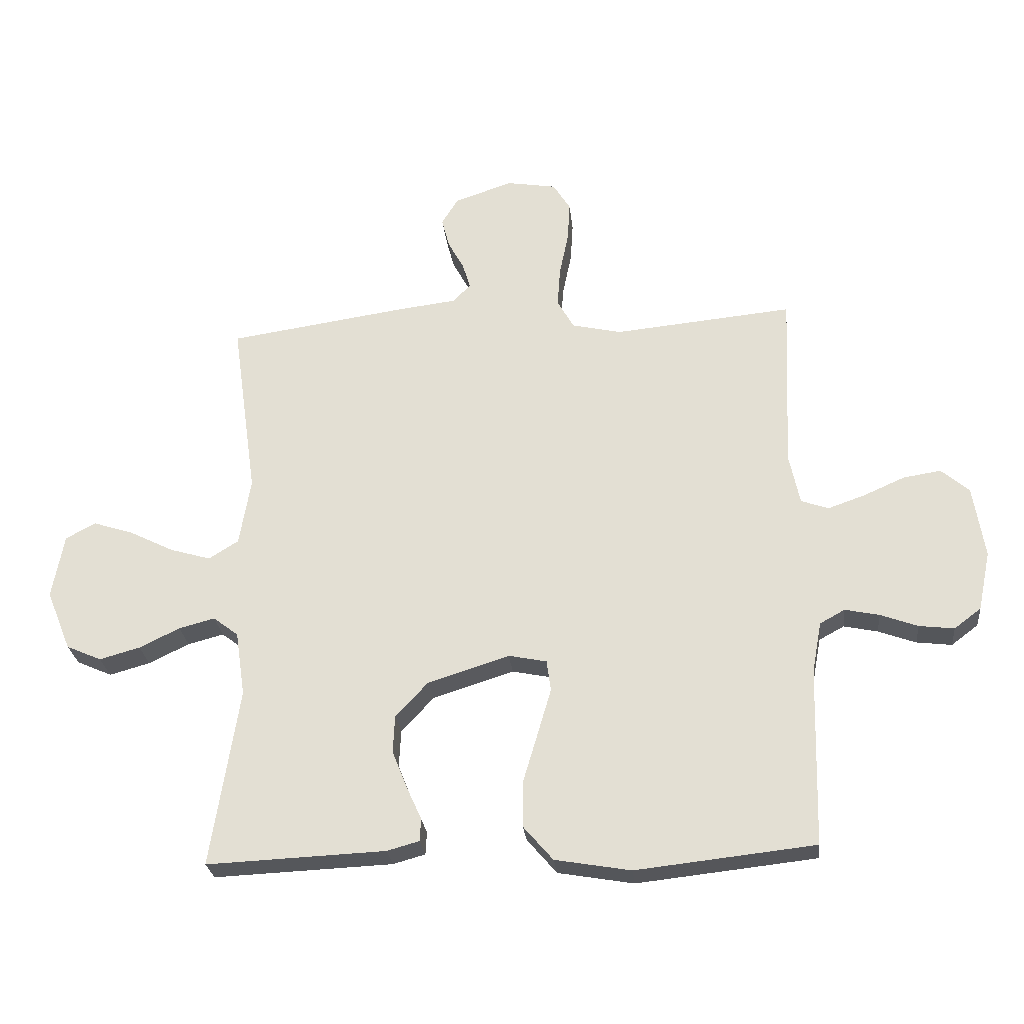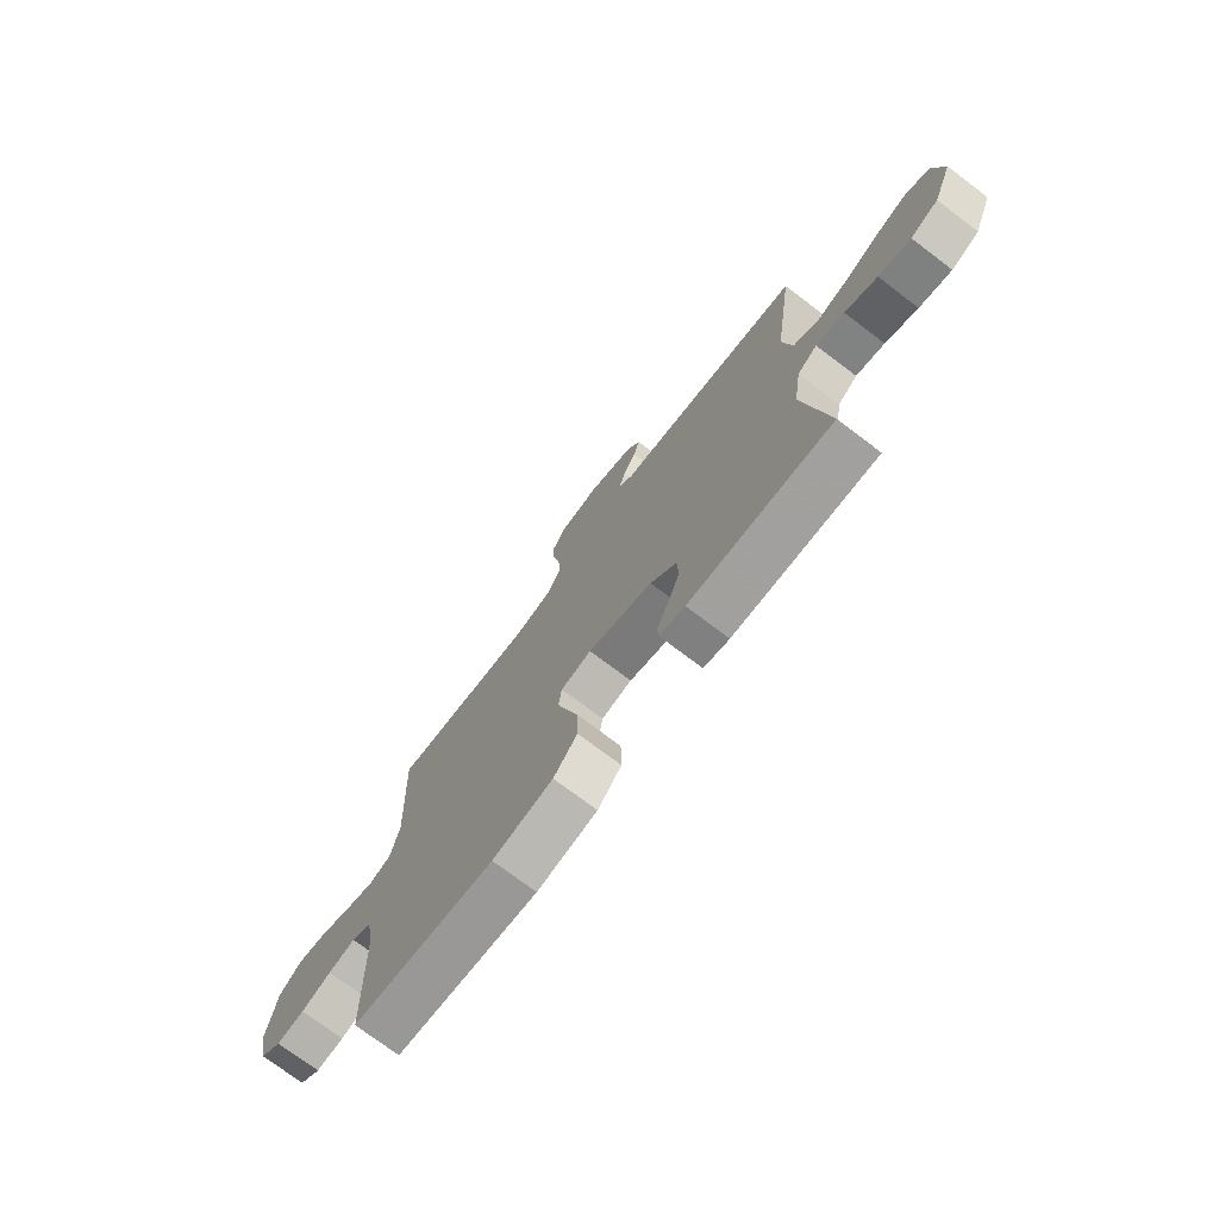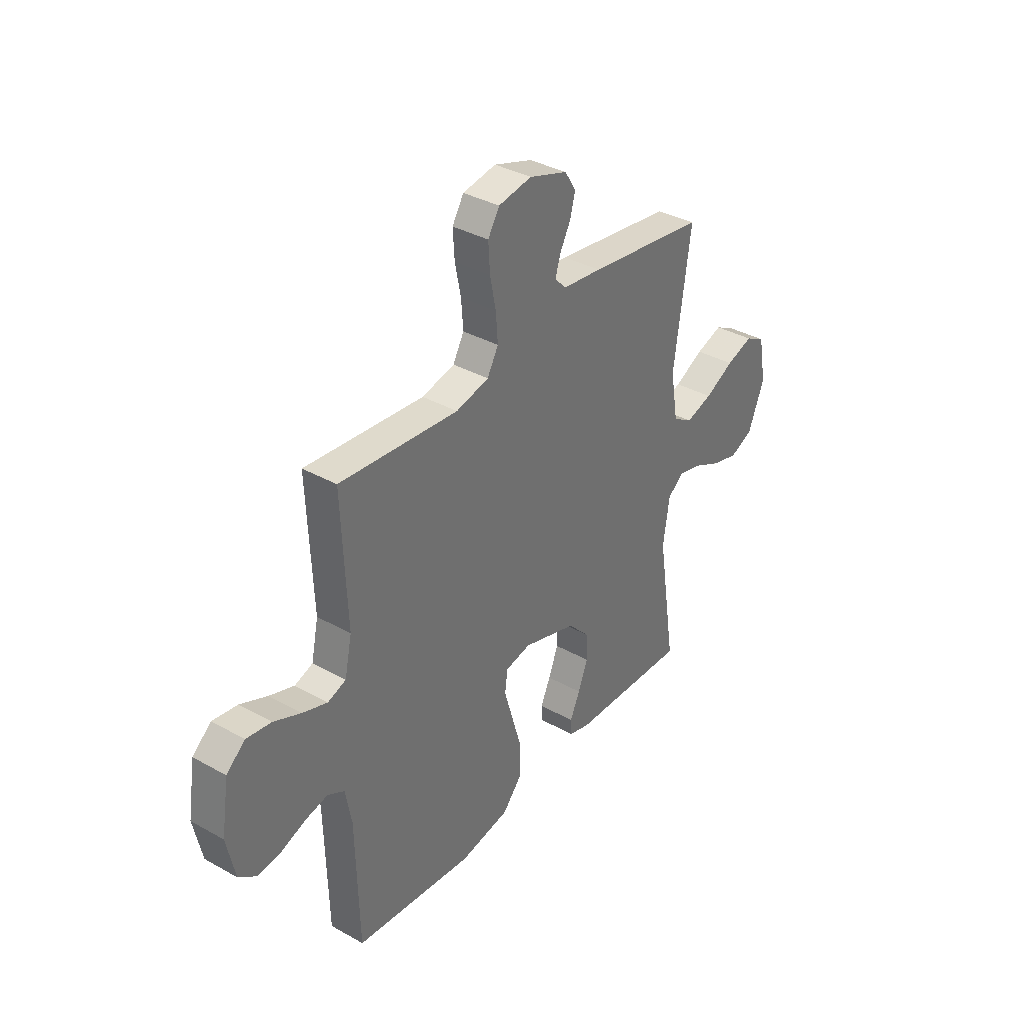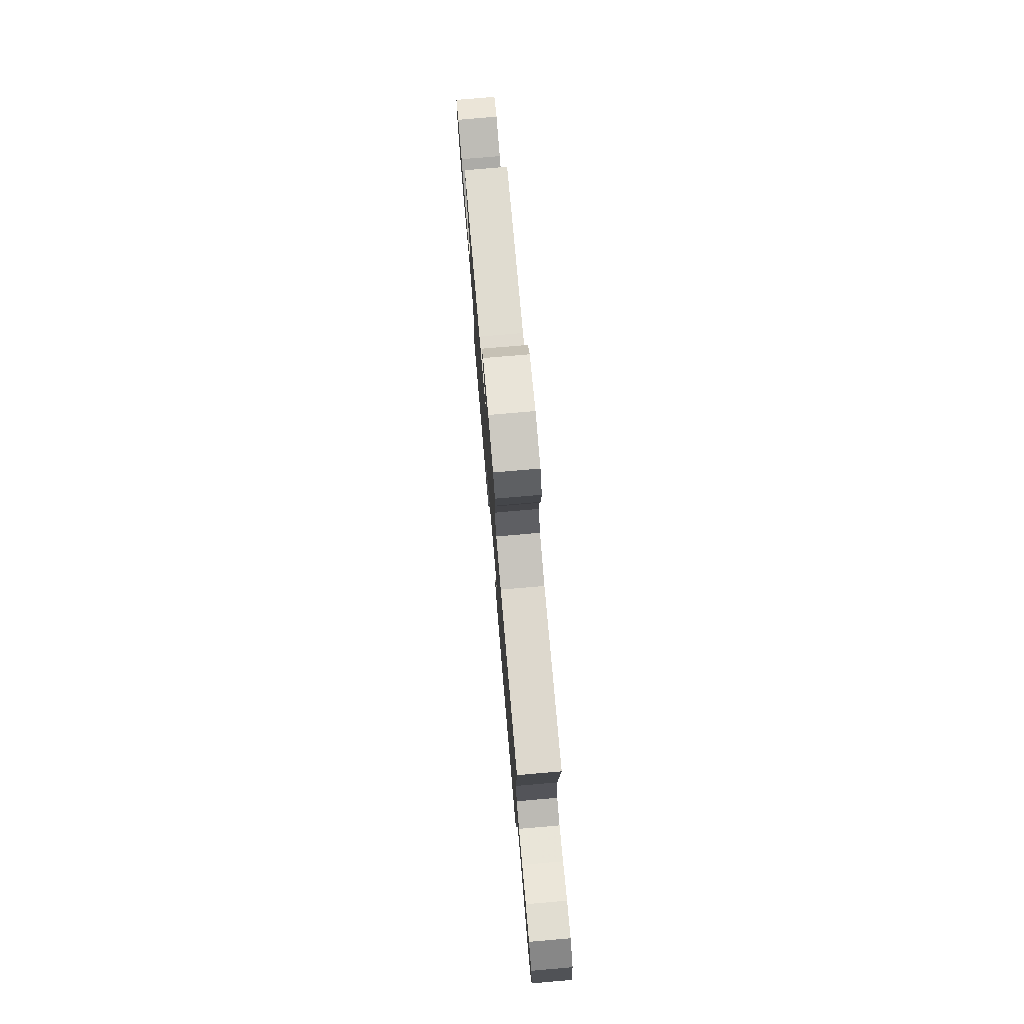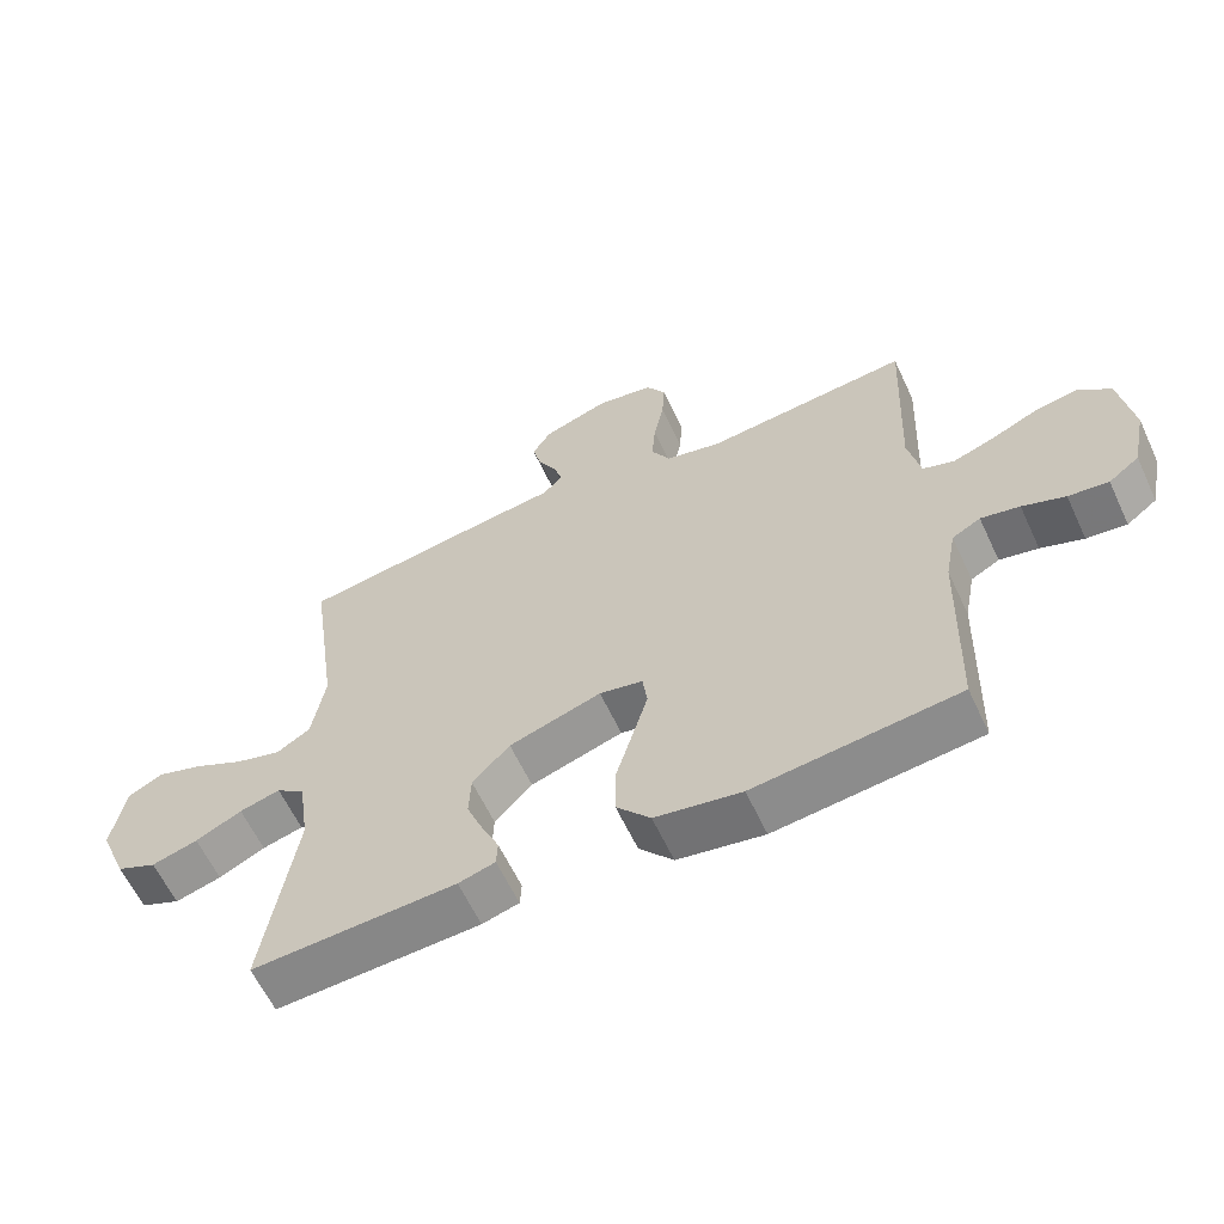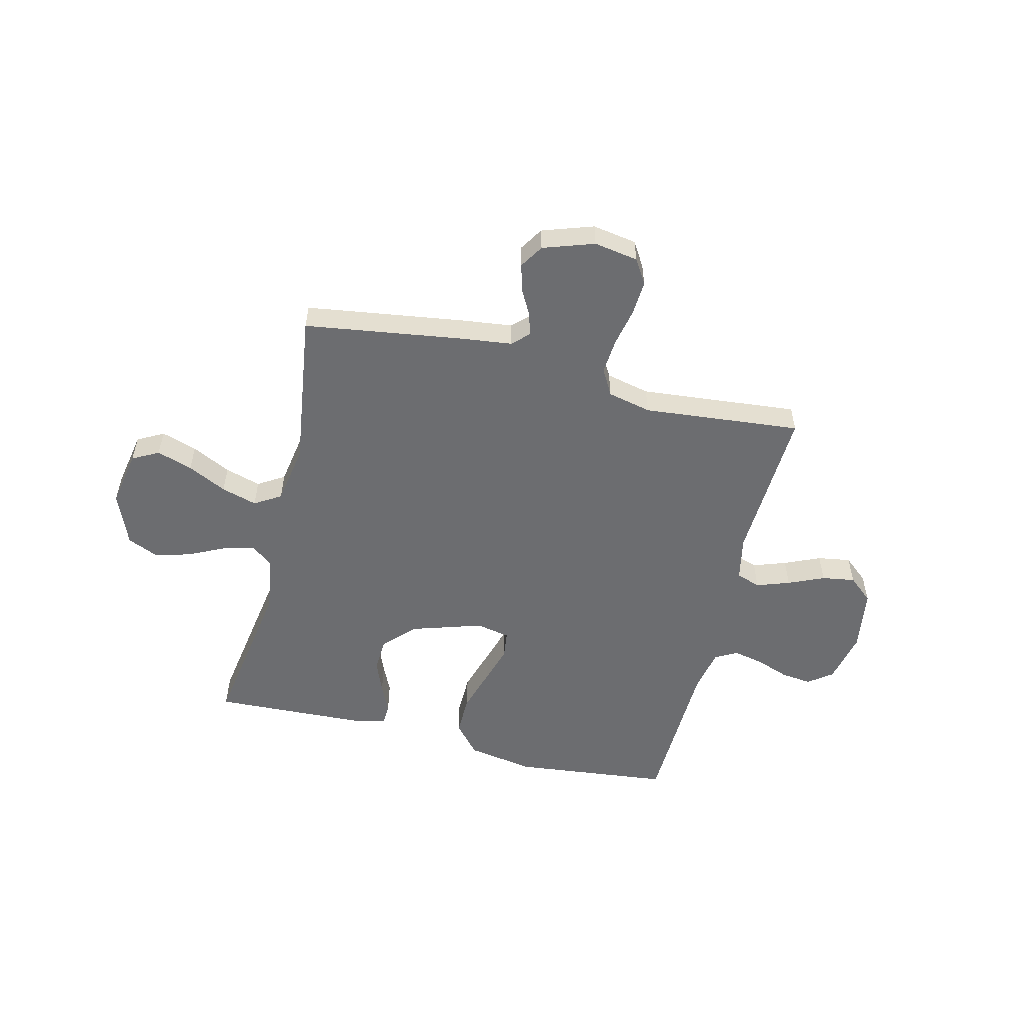
<metadata>
{"format":"obj","ext":"obj","renderer":"f3d","projection":"perspective","resolution":1024,"background":"white","views":[{"elev":-26.4,"azim":5.9,"up":"+Z"},{"elev":-74.1,"azim":-127.1,"up":"+Z"},{"elev":36.3,"azim":126.1,"up":"+Z"},{"elev":77.6,"azim":85.1,"up":"+Z"},{"elev":-61.2,"azim":25.0,"up":"+Z"},{"elev":-54.0,"azim":-13.8,"up":"+Y"}]}
</metadata>
<code>
v 0.5 0.07 0.5
v 0.487 0.07 0.2
v 0.505 0.07 0.115
v 0.551 0.07 0.099
v 0.614 0.07 0.121
v 0.682 0.07 0.151
v 0.745 0.07 0.161
v 0.792 0.07 0.121
v 0.811 0.07 0
v 0.79 0.07 -0.1
v 0.745 0.07 -0.134
v 0.686 0.07 -0.127
v 0.623 0.07 -0.104
v 0.566 0.07 -0.092
v 0.524 0.07 -0.115
v 0.508 0.07 -0.2
v 0.5 0.07 -0.5
v 0.2 0.07 -0.533
v 0.073 0.07 -0.511
v 0.023 0.07 -0.453
v 0.024 0.07 -0.375
v 0.049 0.07 -0.291
v 0.071 0.07 -0.216
v 0.064 0.07 -0.164
v 0 0.07 -0.151
v -0.136 0.07 -0.194
v -0.191 0.07 -0.252
v -0.194 0.07 -0.316
v -0.169 0.07 -0.379
v -0.144 0.07 -0.434
v -0.146 0.07 -0.472
v -0.2 0.07 -0.487
v -0.5 0.07 -0.5
v -0.453 0.07 -0.2
v -0.469 0.07 -0.091
v -0.511 0.07 -0.059
v -0.571 0.07 -0.075
v -0.639 0.07 -0.108
v -0.707 0.07 -0.127
v -0.766 0.07 -0.101
v -0.807 0.07 0
v -0.787 0.07 0.108
v -0.737 0.07 0.135
v -0.669 0.07 0.113
v -0.595 0.07 0.076
v -0.527 0.07 0.056
v -0.477 0.07 0.087
v -0.458 0.07 0.2
v -0.5 0.07 0.5
v -0.2 0.07 0.544
v -0.102 0.07 0.556
v -0.072 0.07 0.586
v -0.085 0.07 0.629
v -0.112 0.07 0.679
v -0.125 0.07 0.729
v -0.097 0.07 0.774
v 0 0.07 0.807
v 0.084 0.07 0.793
v 0.113 0.07 0.746
v 0.109 0.07 0.68
v 0.094 0.07 0.607
v 0.089 0.07 0.54
v 0.117 0.07 0.49
v 0.2 0.07 0.471
v 0.5 0 0.5
v 0.487 0 0.2
v 0.505 0 0.115
v 0.551 0 0.099
v 0.614 0 0.121
v 0.682 0 0.151
v 0.745 0 0.161
v 0.792 0 0.121
v 0.811 0 0
v 0.79 0 -0.1
v 0.745 0 -0.134
v 0.686 0 -0.127
v 0.623 0 -0.104
v 0.566 0 -0.092
v 0.524 0 -0.115
v 0.508 0 -0.2
v 0.5 0 -0.5
v 0.2 0 -0.533
v 0.073 0 -0.511
v 0.023 0 -0.453
v 0.024 0 -0.375
v 0.049 0 -0.291
v 0.071 0 -0.216
v 0.064 0 -0.164
v 0 0 -0.151
v -0.136 0 -0.194
v -0.191 0 -0.252
v -0.194 0 -0.316
v -0.169 0 -0.379
v -0.144 0 -0.434
v -0.146 0 -0.472
v -0.2 0 -0.487
v -0.5 0 -0.5
v -0.453 0 -0.2
v -0.469 0 -0.091
v -0.511 0 -0.059
v -0.571 0 -0.075
v -0.639 0 -0.108
v -0.707 0 -0.127
v -0.766 0 -0.101
v -0.807 0 0
v -0.787 0 0.108
v -0.737 0 0.135
v -0.669 0 0.113
v -0.595 0 0.076
v -0.527 0 0.056
v -0.477 0 0.087
v -0.458 0 0.2
v -0.5 0 0.5
v -0.2 0 0.544
v -0.102 0 0.556
v -0.072 0 0.586
v -0.085 0 0.629
v -0.112 0 0.679
v -0.125 0 0.729
v -0.097 0 0.774
v 0 0 0.807
v 0.084 0 0.793
v 0.113 0 0.746
v 0.109 0 0.68
v 0.094 0 0.607
v 0.089 0 0.54
v 0.117 0 0.49
v 0.2 0 0.471
f 58 59 60 61
f 58 61 62
f 57 58 62
f 56 57 62
f 53 54 55 56
f 52 53 56 62
f 51 52 62 63
f 48 49 50 51
f 47 48 51 63
f 42 43 44 45
f 42 45 46
f 41 42 46
f 40 41 46
f 37 38 39 40
f 36 37 40 46
f 35 36 46 47
f 31 32 33 34
f 29 30 31 34
f 28 29 34 35
f 27 28 35 47
f 19 20 21 22
f 19 22 23
f 16 17 18 19
f 15 16 19 23
f 14 15 23 24
f 10 11 12 13
f 10 13 14
f 9 10 14
f 5 6 7 8
f 4 5 8 9
f 3 4 9 14
f 64 1 2
f 64 2 3
f 26 27 47 63
f 25 26 63 64
f 24 25 64
f 3 14 24 64
f 125 124 123 122
f 126 125 122
f 126 122 121
f 126 121 120
f 120 119 118 117
f 126 120 117 116
f 127 126 116 115
f 115 114 113 112
f 127 115 112 111
f 109 108 107 106
f 110 109 106
f 110 106 105
f 110 105 104
f 104 103 102 101
f 110 104 101 100
f 111 110 100 99
f 98 97 96 95
f 98 95 94 93
f 99 98 93 92
f 111 99 92 91
f 86 85 84 83
f 87 86 83
f 83 82 81 80
f 87 83 80 79
f 88 87 79 78
f 77 76 75 74
f 78 77 74
f 78 74 73
f 72 71 70 69
f 73 72 69 68
f 78 73 68 67
f 66 65 128
f 67 66 128
f 127 111 91 90
f 128 127 90 89
f 128 89 88
f 128 88 78 67
f 1 65 66 2
f 2 66 67 3
f 3 67 68 4
f 4 68 69 5
f 5 69 70 6
f 6 70 71 7
f 7 71 72 8
f 8 72 73 9
f 9 73 74 10
f 10 74 75 11
f 11 75 76 12
f 12 76 77 13
f 13 77 78 14
f 14 78 79 15
f 15 79 80 16
f 16 80 81 17
f 17 81 82 18
f 18 82 83 19
f 19 83 84 20
f 20 84 85 21
f 21 85 86 22
f 22 86 87 23
f 23 87 88 24
f 24 88 89 25
f 25 89 90 26
f 26 90 91 27
f 27 91 92 28
f 28 92 93 29
f 29 93 94 30
f 30 94 95 31
f 31 95 96 32
f 32 96 97 33
f 33 97 98 34
f 34 98 99 35
f 35 99 100 36
f 36 100 101 37
f 37 101 102 38
f 38 102 103 39
f 39 103 104 40
f 40 104 105 41
f 41 105 106 42
f 42 106 107 43
f 43 107 108 44
f 44 108 109 45
f 45 109 110 46
f 46 110 111 47
f 47 111 112 48
f 48 112 113 49
f 49 113 114 50
f 50 114 115 51
f 51 115 116 52
f 52 116 117 53
f 53 117 118 54
f 54 118 119 55
f 55 119 120 56
f 56 120 121 57
f 57 121 122 58
f 58 122 123 59
f 59 123 124 60
f 60 124 125 61
f 61 125 126 62
f 62 126 127 63
f 63 127 128 64
f 64 128 65 1

</code>
